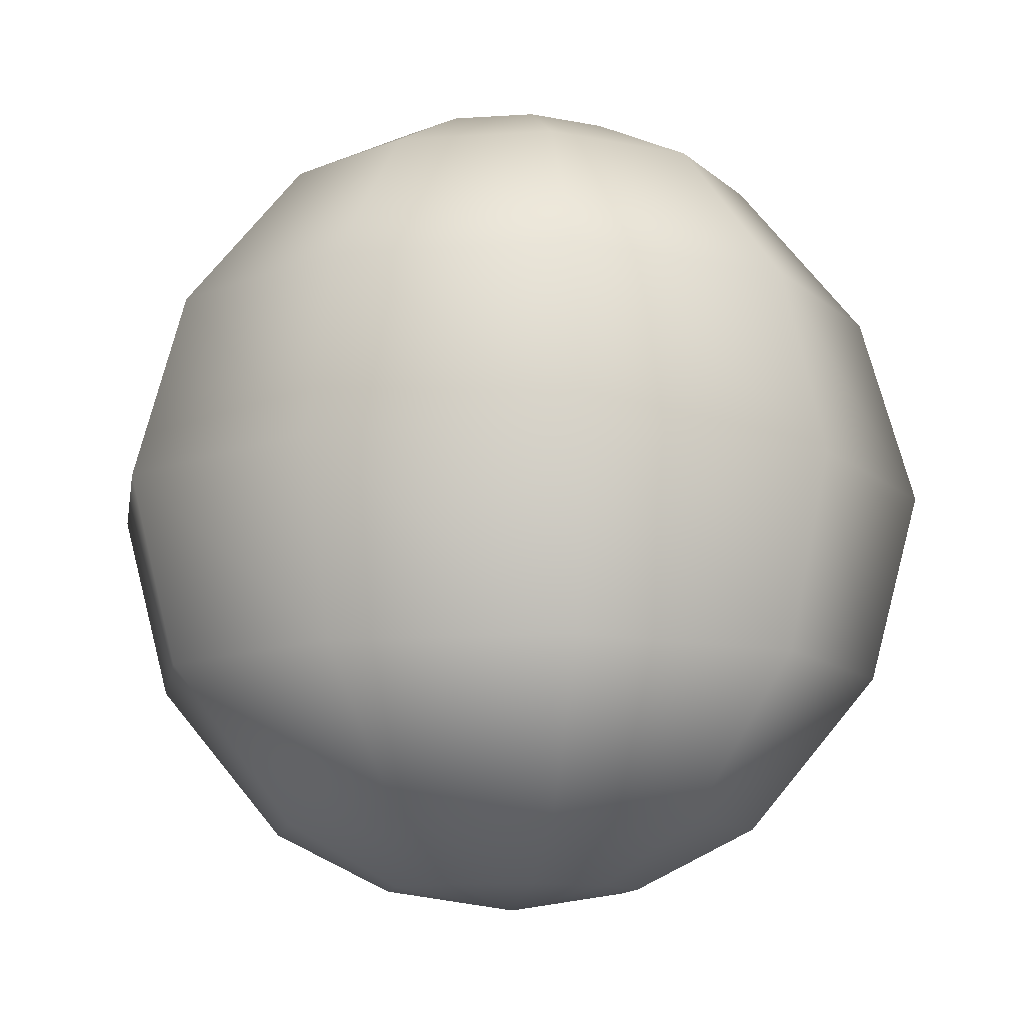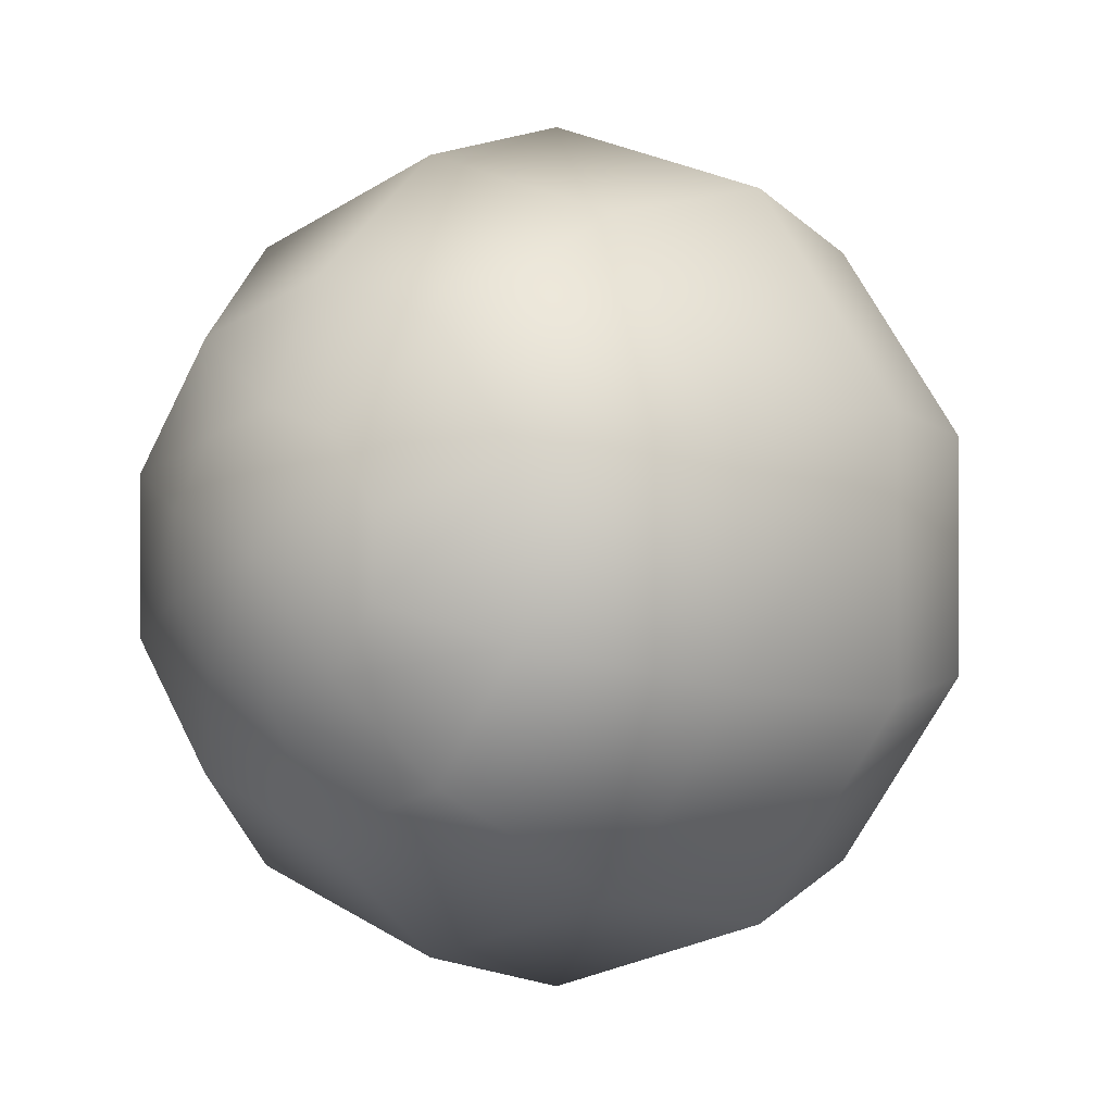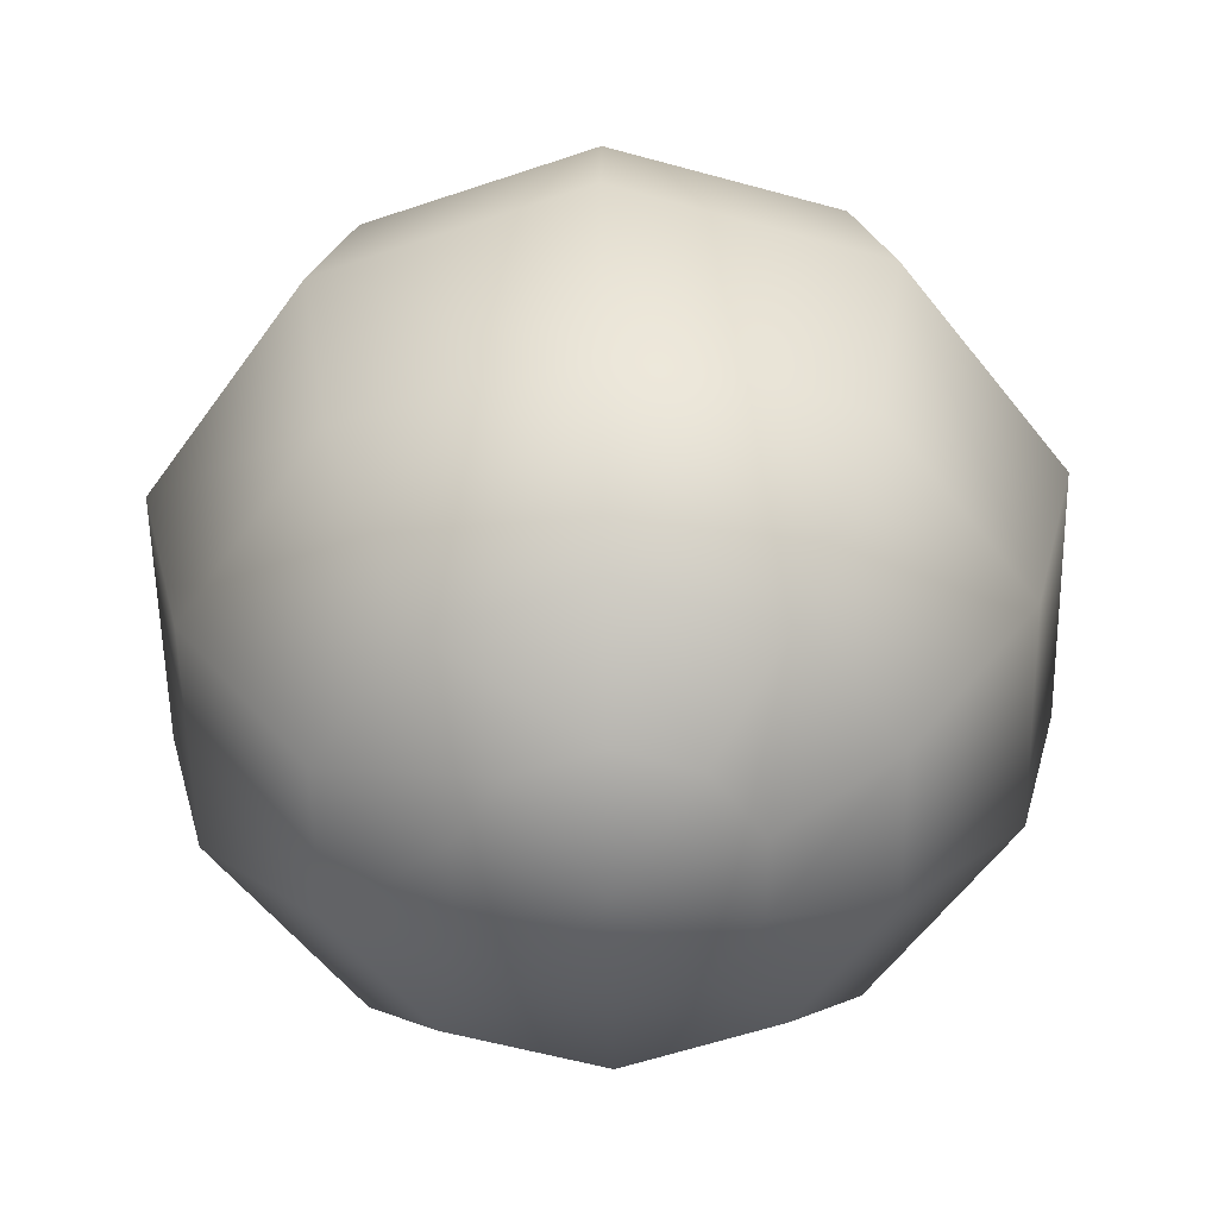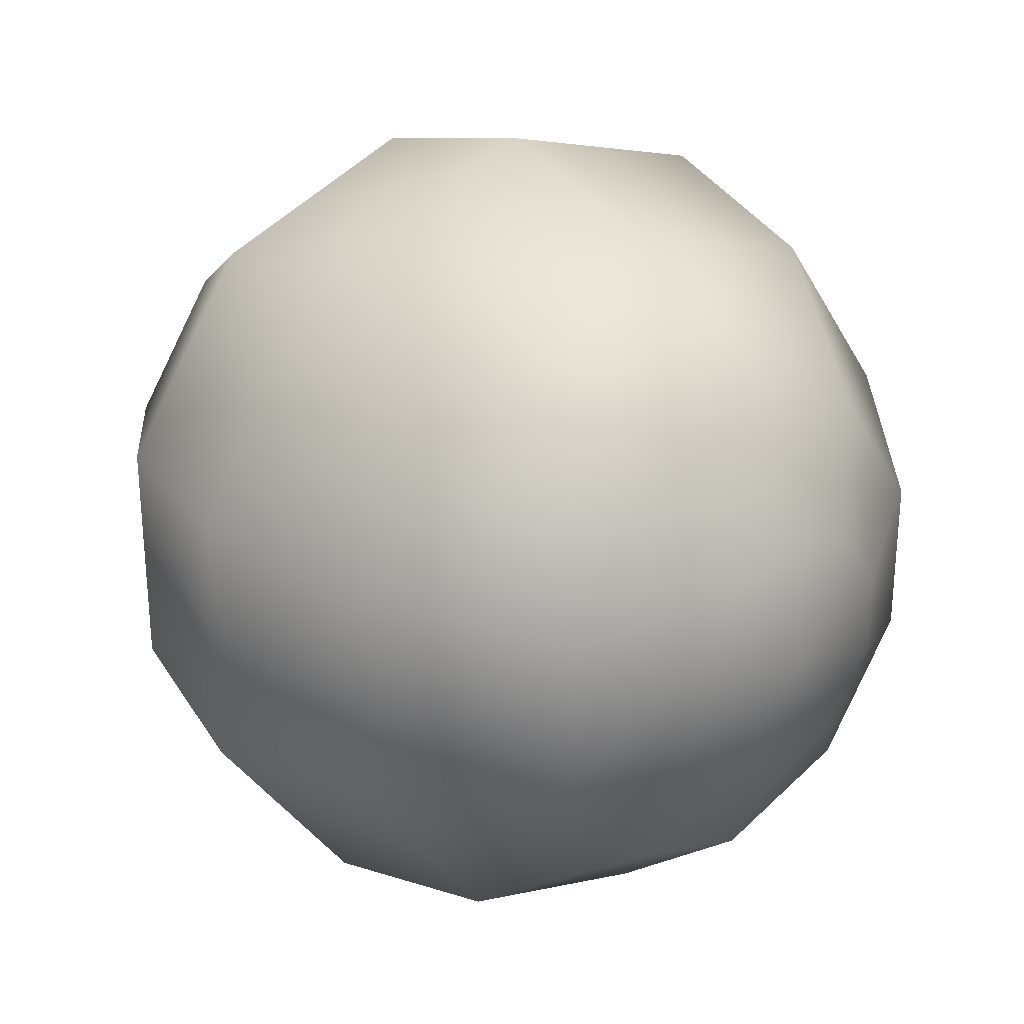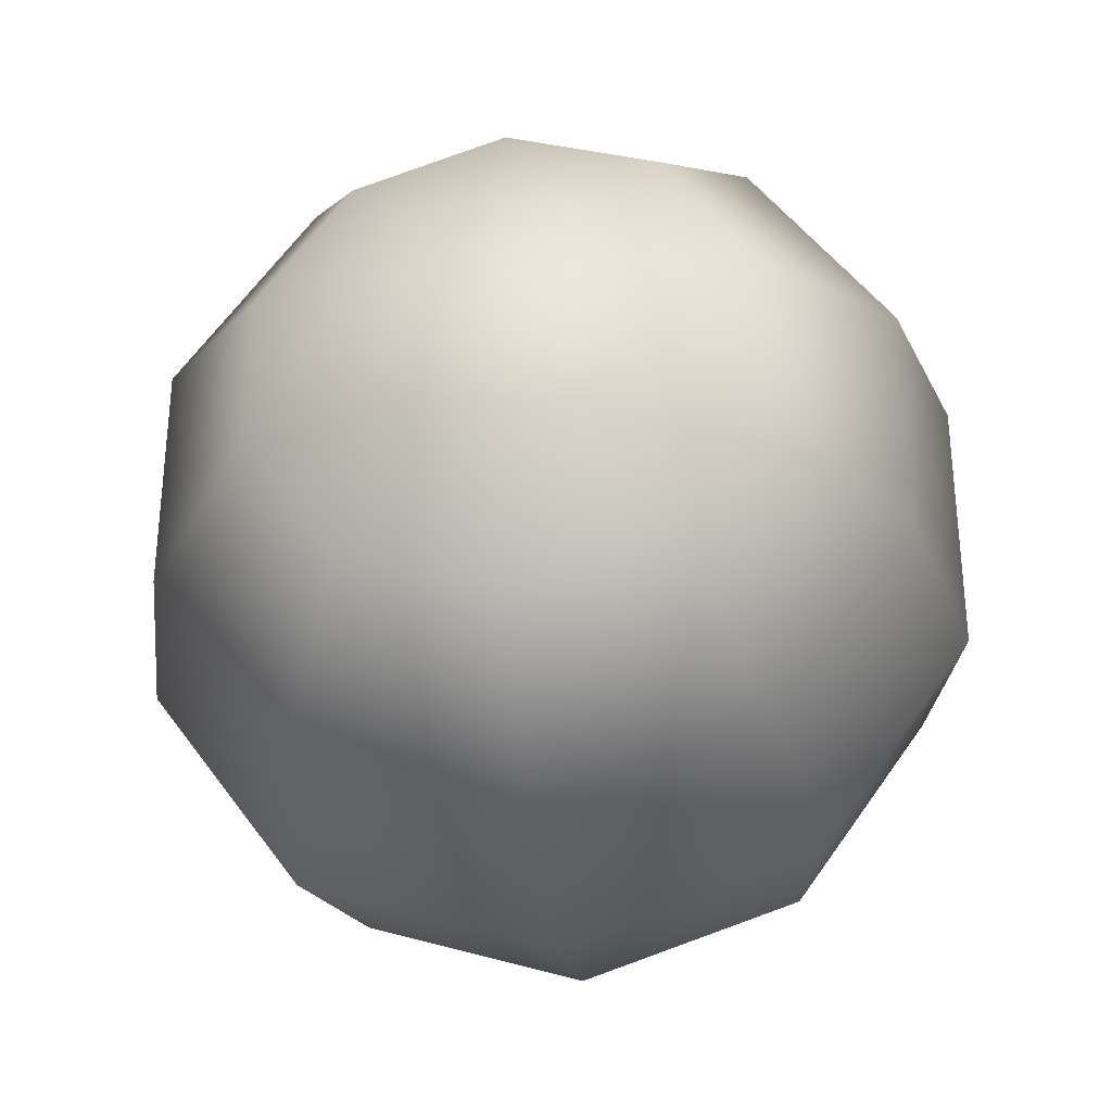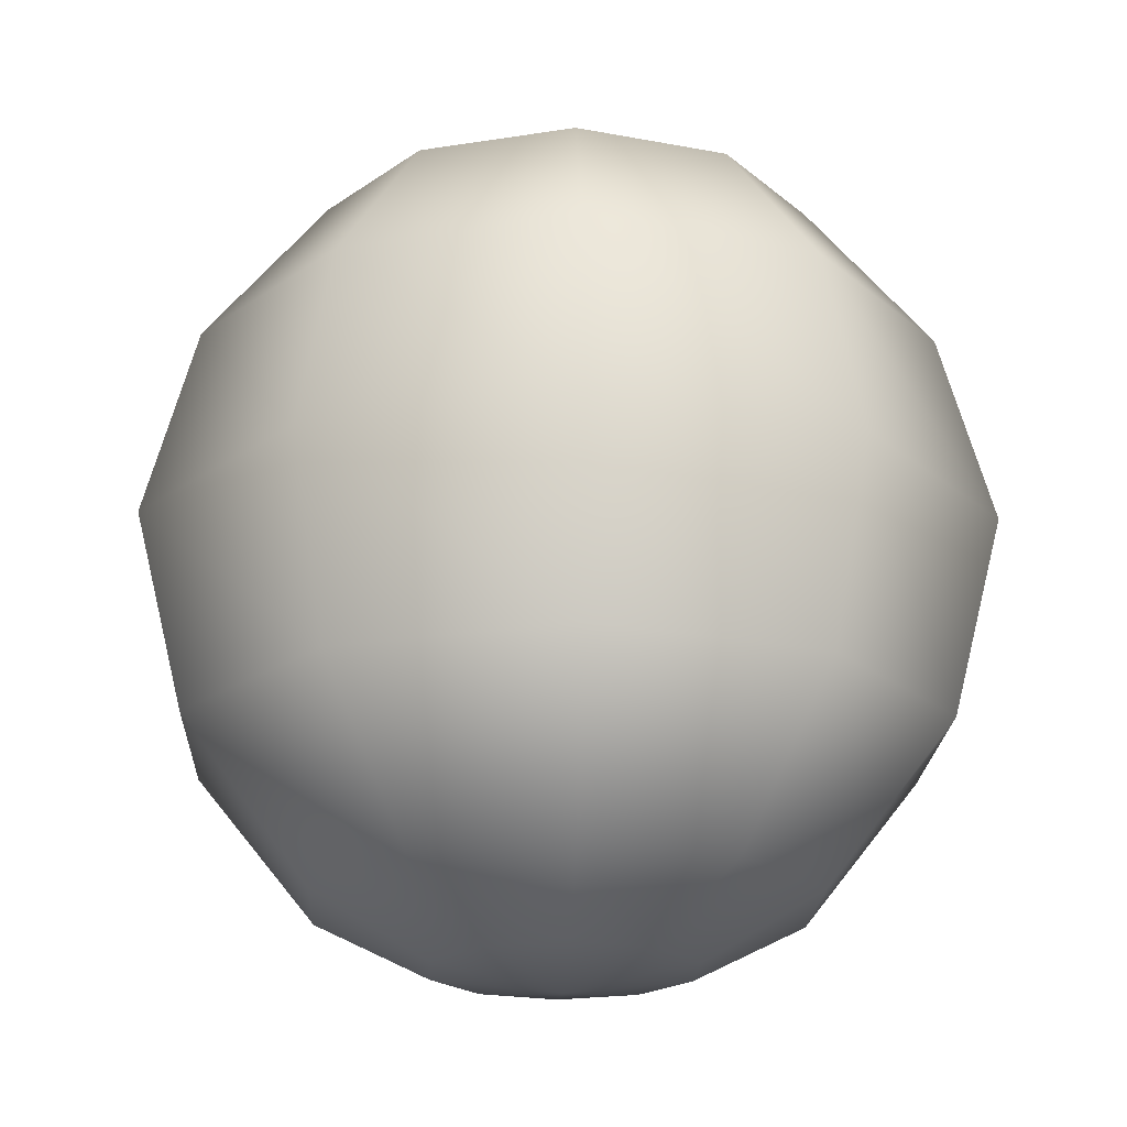
<metadata>
{"format":"obj","ext":"obj","renderer":"f3d","projection":"perspective","resolution":1024,"background":"white","views":[{"elev":-11.4,"azim":-80.9,"up":"+Z"},{"elev":-0.2,"azim":-141.0,"up":"+Y"},{"elev":-57.4,"azim":109.4,"up":"+Z"},{"elev":28.7,"azim":137.9,"up":"+Y"},{"elev":-32.9,"azim":-172.0,"up":"+Y"},{"elev":-20.0,"azim":142.0,"up":"+Z"}]}
</metadata>
<code>
g ball_low1
v 3.663e-08 0.4419 1.086e-08
v -0.225 0.3166 -0.1946
v 3.663e-08 0.3913 -0.1947
v -0.2541 0.3575 1.086e-08
v 3.663e-08 0.3874 0.1955
v -0.3643 0.121 -0.1944
v -0.2228 0.3135 0.1954
v -0.4111 0.1366 1.086e-08
v -0.3643 -0.121 -0.1944
v -0.3607 0.1198 0.1952
v -0.4111 -0.1366 1.086e-08
v -0.225 -0.3166 -0.1946
v -0.3607 -0.1198 0.1952
v -0.2541 -0.3575 1.086e-08
v 2.522e-08 -0.3913 -0.1947
v -0.2228 -0.3135 0.1954
v 2.375e-08 -0.4419 1.086e-08
v 0.225 -0.3166 -0.1946
v 2.534e-08 -0.3874 0.1955
v 0.2541 -0.3575 1.086e-08
v 0.3643 -0.121 -0.1944
v 0.2228 -0.3135 0.1954
v 0.4111 -0.1366 1.086e-08
v 0.3643 0.121 -0.1944
v 0.3607 -0.1198 0.1952
v 0.4111 0.1366 1.086e-08
v 0.225 0.3166 -0.1946
v 0.3607 0.1198 0.1952
v 0.2541 0.3575 1.086e-08
v 3.663e-08 0.3913 -0.1947
v 0.2228 0.3135 0.1954
v 3.663e-08 0.4419 1.086e-08
v 3.663e-08 0.3874 0.1955
v 0.2228 -0.3135 0.1954
v 0.2416 -0.08027 0.3536
v 0.3607 -0.1198 0.1952
v 0.1493 -0.2102 0.3536
v 2.534e-08 -0.3874 0.1955
v 0.2416 0.08027 0.3536
v 0.3607 0.1198 0.1952
v 2.906e-08 -0.2598 0.3536
v -0.2228 -0.3135 0.1954
v 0.1493 0.2102 0.3536
v 0.2228 0.3135 0.1954
v -0.1493 -0.2102 0.3536
v -0.3607 -0.1198 0.1952
v 3.663e-08 0.2598 0.3536
v 3.663e-08 0.3874 0.1955
v -0.2416 -0.08027 0.3536
v -0.3607 0.1198 0.1952
v -0.1493 0.2102 0.3536
v -0.2228 0.3135 0.1954
v -0.2416 0.08027 0.3536
v 0.127 0.0422 0.4157
v 0.07852 0.1105 0.4157
v 3.663e-08 -6.799e-08 0.4371
v 3.663e-08 0.1366 0.4157
v 0.127 -0.0422 0.4157
v -0.07852 0.1105 0.4157
v 0.07852 -0.1105 0.4157
v -0.127 0.0422 0.4157
v 3.265e-08 -0.1366 0.4157
v -0.127 -0.0422 0.4157
v -0.07852 -0.1105 0.4157
v 0.1493 -0.2102 -0.3536
v 0.225 -0.3166 -0.1946
v 0.3643 -0.121 -0.1944
v 2.906e-08 -0.2598 -0.3536
v 2.522e-08 -0.3913 -0.1947
v 0.2416 -0.08027 -0.3536
v 0.3643 0.121 -0.1944
v -0.1493 -0.2102 -0.3536
v -0.225 -0.3166 -0.1946
v 0.2416 0.08027 -0.3536
v 0.225 0.3166 -0.1946
v -0.2416 -0.08027 -0.3536
v -0.3643 -0.121 -0.1944
v 0.1493 0.2102 -0.3536
v 3.663e-08 0.3913 -0.1947
v -0.2416 0.08027 -0.3536
v -0.3643 0.121 -0.1944
v 3.663e-08 0.2598 -0.3536
v -0.225 0.3166 -0.1946
v -0.1493 0.2102 -0.3536
v 0.127 0.0422 -0.4157
v 0.07852 0.1105 -0.4157
v 3.663e-08 -9.22e-08 -0.4371
v 3.663e-08 0.1366 -0.4157
v 0.127 -0.0422 -0.4157
v -0.07852 0.1105 -0.4157
v 0.07852 -0.1105 -0.4157
v -0.127 0.0422 -0.4157
v 3.265e-08 -0.1366 -0.4157
v -0.127 -0.0422 -0.4157
v -0.07852 -0.1105 -0.4157
g ball_low1_0
f 3 2 1
f 2 4 1
f 1 4 5
f 2 6 4
f 4 7 5
f 6 8 4
f 4 8 7
f 6 9 8
f 8 10 7
f 9 11 8
f 8 11 10
f 9 12 11
f 11 13 10
f 12 14 11
f 11 14 13
f 12 15 14
f 14 16 13
f 15 17 14
f 14 17 16
f 15 18 17
f 17 19 16
f 18 20 17
f 17 20 19
f 18 21 20
f 20 22 19
f 21 23 20
f 20 23 22
f 21 24 23
f 23 25 22
f 24 26 23
f 23 26 25
f 24 27 26
f 26 28 25
f 27 29 26
f 26 29 28
f 27 30 29
f 29 31 28
f 30 32 29
f 29 32 31
f 32 33 31
f 36 35 34
f 35 37 34
f 34 37 38
f 39 35 36
f 40 39 36
f 37 41 38
f 38 41 42
f 43 39 40
f 44 43 40
f 41 45 42
f 42 45 46
f 47 43 44
f 48 47 44
f 45 49 46
f 46 49 50
f 51 47 48
f 52 51 48
f 50 53 52
f 49 53 50
f 53 51 52
f 39 43 54
f 43 47 55
f 43 55 54
f 54 55 56
f 55 57 56
f 47 57 55
f 47 51 57
f 58 54 56
f 39 54 58
f 35 39 58
f 51 59 57
f 51 53 59
f 57 59 56
f 35 58 60
f 60 58 56
f 37 35 60
f 53 61 59
f 59 61 56
f 53 49 61
f 37 60 62
f 62 60 56
f 41 37 62
f 49 63 61
f 61 63 56
f 49 45 63
f 41 62 64
f 64 62 56
f 63 64 56
f 45 64 63
f 45 41 64
f 67 66 65
f 65 66 68
f 66 69 68
f 70 67 65
f 71 67 70
f 68 69 72
f 69 73 72
f 74 71 70
f 75 71 74
f 72 73 76
f 73 77 76
f 78 75 74
f 79 75 78
f 76 77 80
f 77 81 80
f 82 79 78
f 83 79 82
f 81 83 84
f 80 81 84
f 84 83 82
f 85 74 70
f 86 78 74
f 85 86 74
f 85 87 86
f 86 87 88
f 86 88 78
f 88 82 78
f 89 87 85
f 89 85 70
f 89 70 65
f 88 90 82
f 90 84 82
f 88 87 90
f 91 89 65
f 91 87 89
f 91 65 68
f 90 92 84
f 90 87 92
f 92 80 84
f 93 91 68
f 93 87 91
f 93 68 72
f 92 94 80
f 92 87 94
f 94 76 80
f 95 72 76
f 95 93 72
f 95 87 93
f 94 95 76
f 94 87 95

</code>
